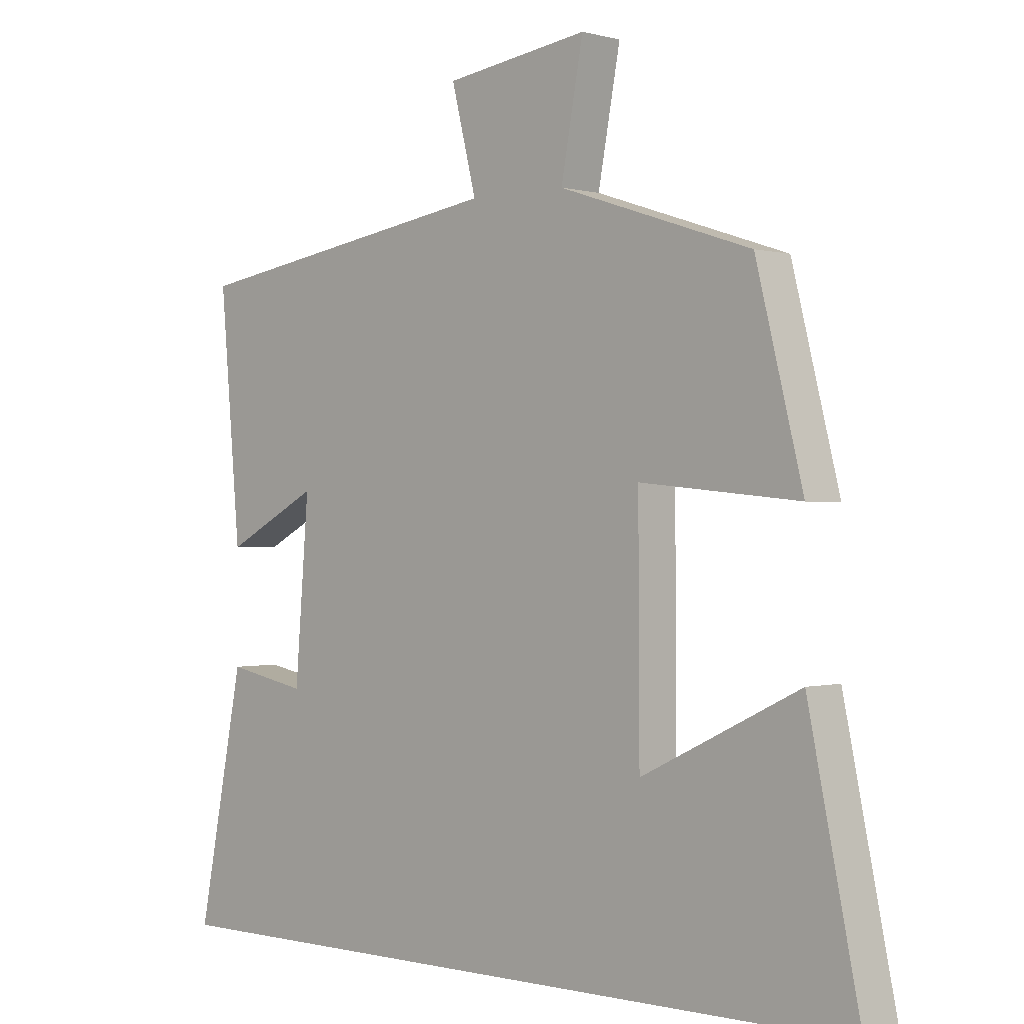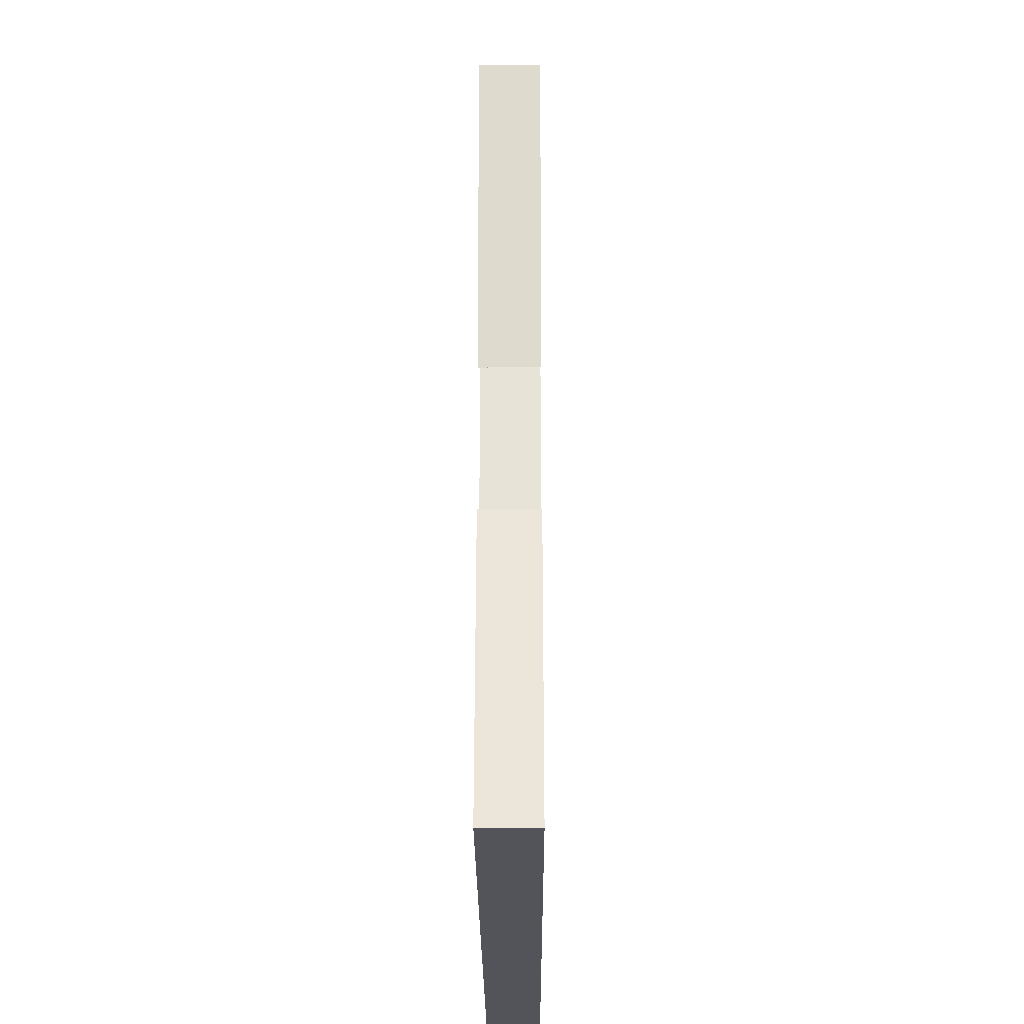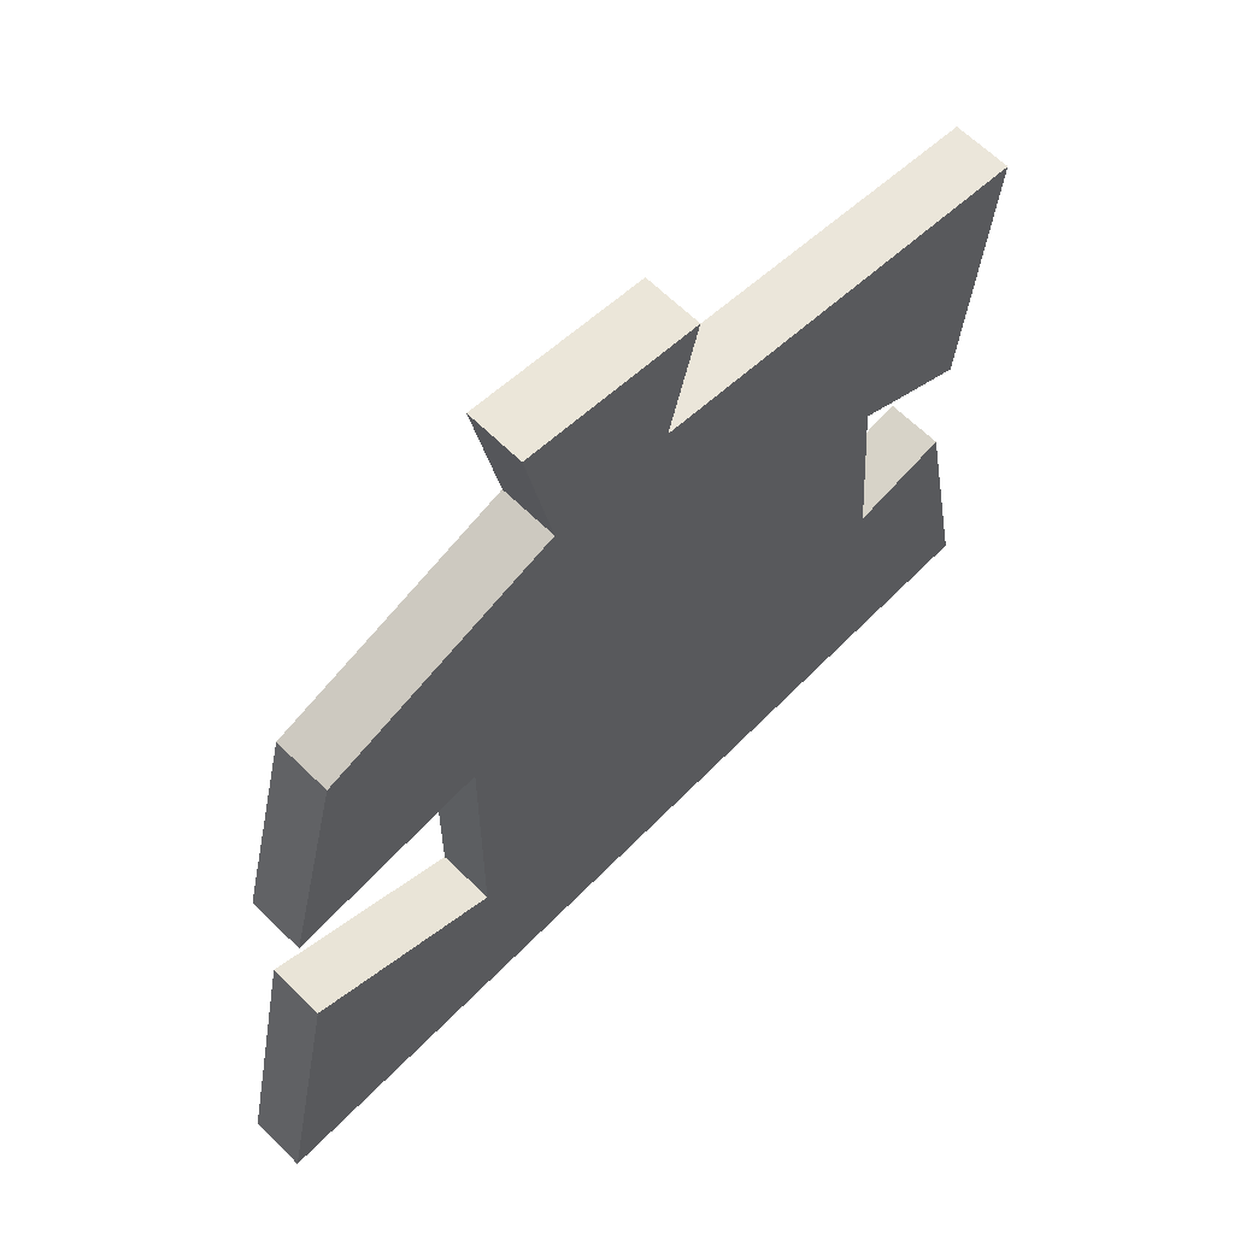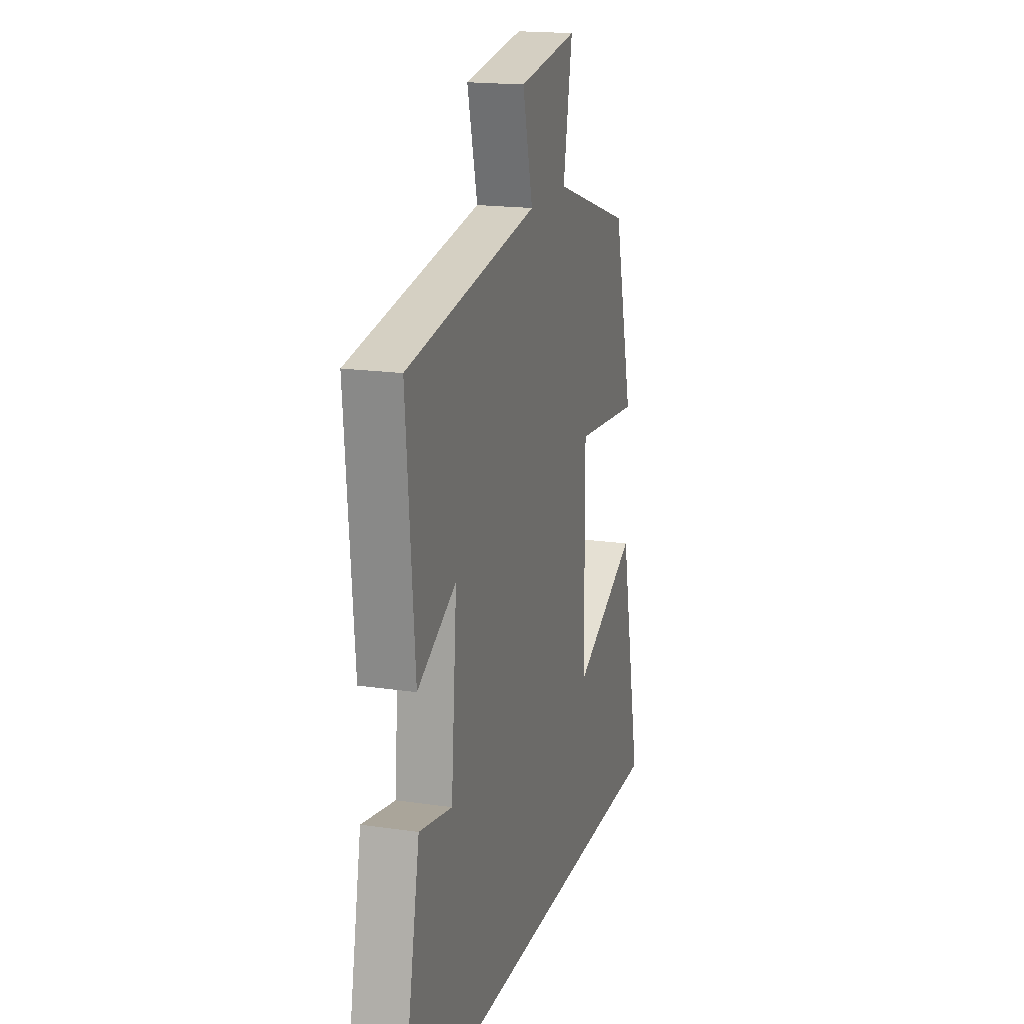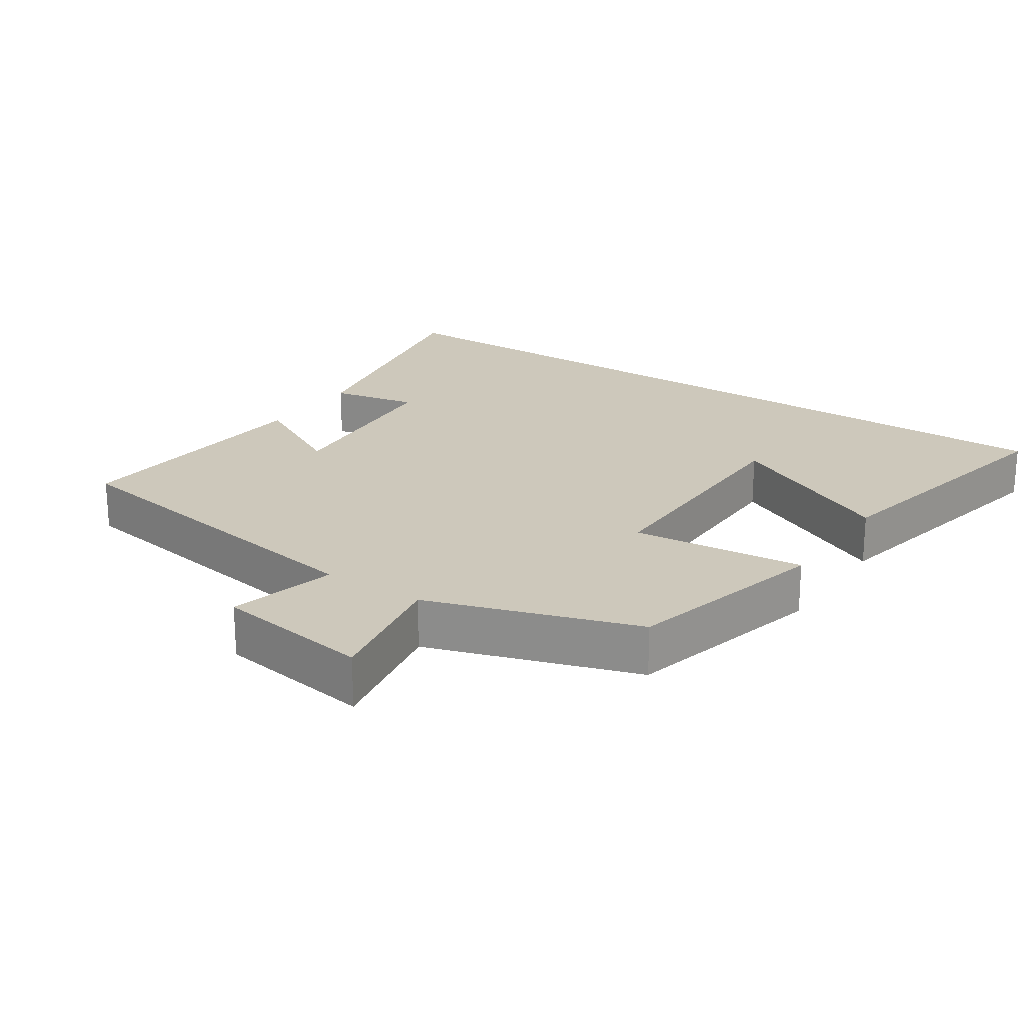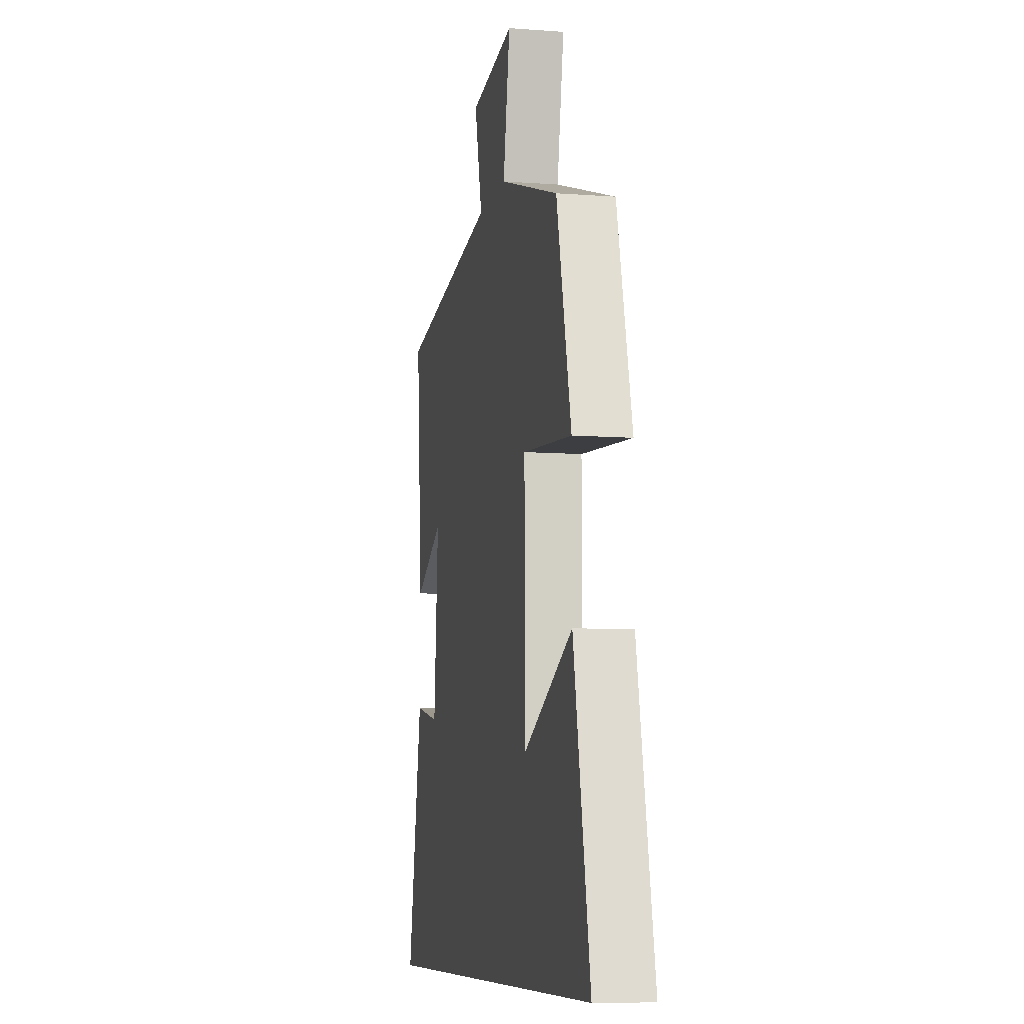
<metadata>
{"format":"obj","ext":"obj","renderer":"f3d","projection":"perspective","resolution":1024,"background":"white","views":[{"elev":-0.0,"azim":43.5,"up":"+Z"},{"elev":-23.9,"azim":-89.7,"up":"+Z"},{"elev":64.5,"azim":134.5,"up":"+Z"},{"elev":17.9,"azim":-74.0,"up":"+Z"},{"elev":22.0,"azim":33.8,"up":"+Y"},{"elev":-8.4,"azim":78.4,"up":"+Z"}]}
</metadata>
<code>
v 0.426 0.07 0.401
v 0.5 0.07 0.107
v 0.249 0.07 0.131
v 0.251 0.07 -0.227
v 0.5 0.07 -0.105
v 0.582 0.07 -0.5
v -0.573 0.07 -0.5
v -0.5 0.07 -0.125
v -0.374 0.07 -0.15
v -0.352 0.07 0.124
v -0.5 0.07 0.045
v -0.532 0.07 0.418
v -0.029 0.07 0.5
v -0.068 0.07 0.656
v 0.158 0.07 0.69
v 0.123 0.07 0.5
v 0.426 0 0.401
v 0.5 0 0.107
v 0.249 0 0.131
v 0.251 0 -0.227
v 0.5 0 -0.105
v 0.582 0 -0.5
v -0.573 0 -0.5
v -0.5 0 -0.125
v -0.374 0 -0.15
v -0.352 0 0.124
v -0.5 0 0.045
v -0.532 0 0.418
v -0.029 0 0.5
v -0.068 0 0.656
v 0.158 0 0.69
v 0.123 0 0.5
f 13 14 15 16
f 12 13 16
f 11 12 16
f 10 11 16
f 9 10 16 1
f 6 7 8 9
f 4 5 6
f 4 6 9
f 3 4 9
f 1 2 3
f 1 3 9
f 32 31 30 29
f 32 29 28
f 32 28 27
f 32 27 26
f 17 32 26 25
f 25 24 23 22
f 22 21 20
f 25 22 20
f 25 20 19
f 19 18 17
f 25 19 17
f 1 17 18 2
f 2 18 19 3
f 3 19 20 4
f 4 20 21 5
f 5 21 22 6
f 6 22 23 7
f 7 23 24 8
f 8 24 25 9
f 9 25 26 10
f 10 26 27 11
f 11 27 28 12
f 12 28 29 13
f 13 29 30 14
f 14 30 31 15
f 15 31 32 16
f 16 32 17 1

</code>
